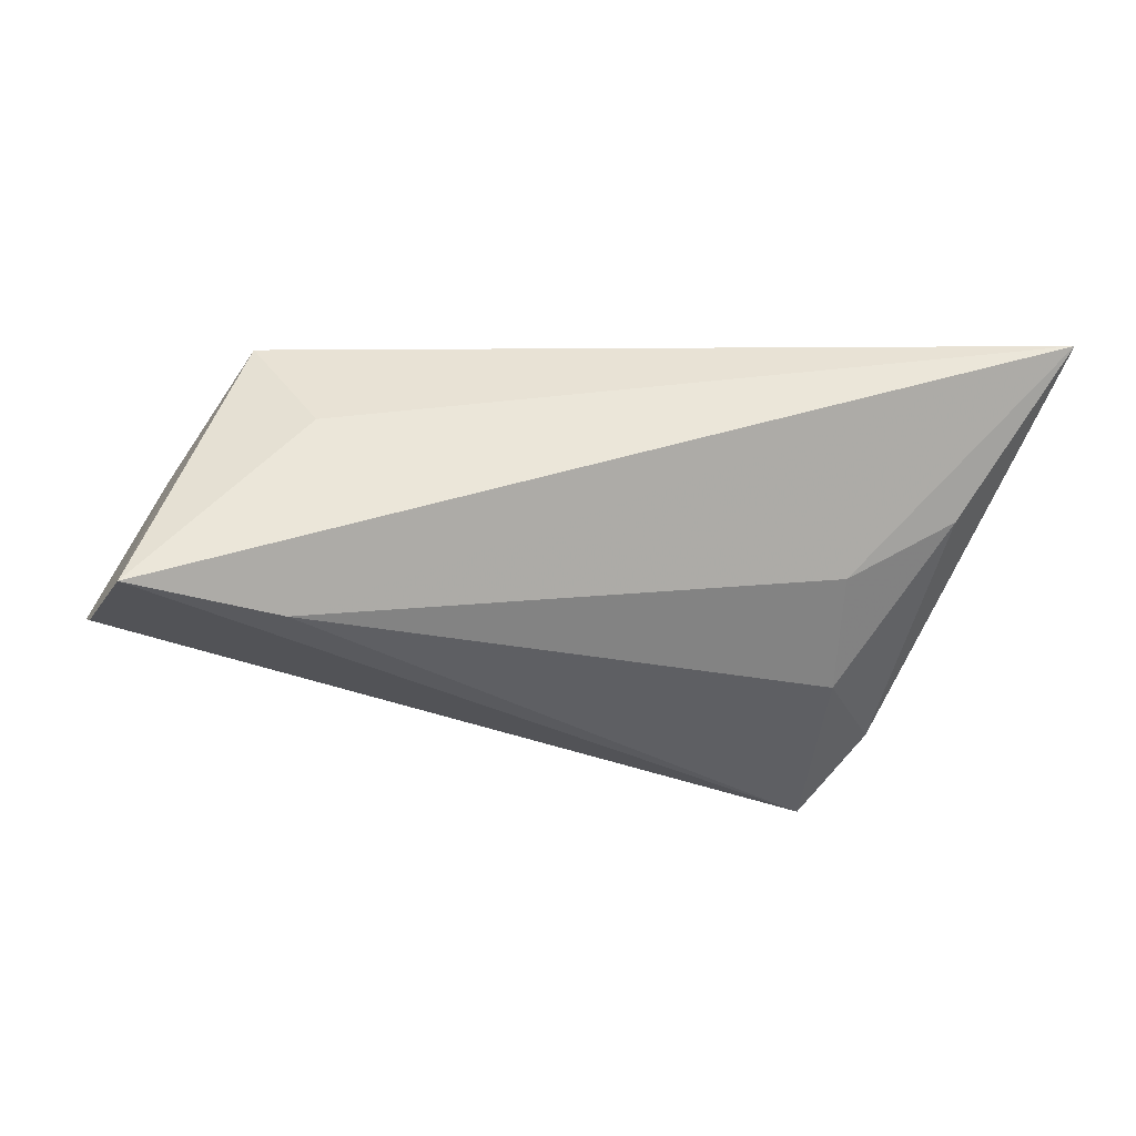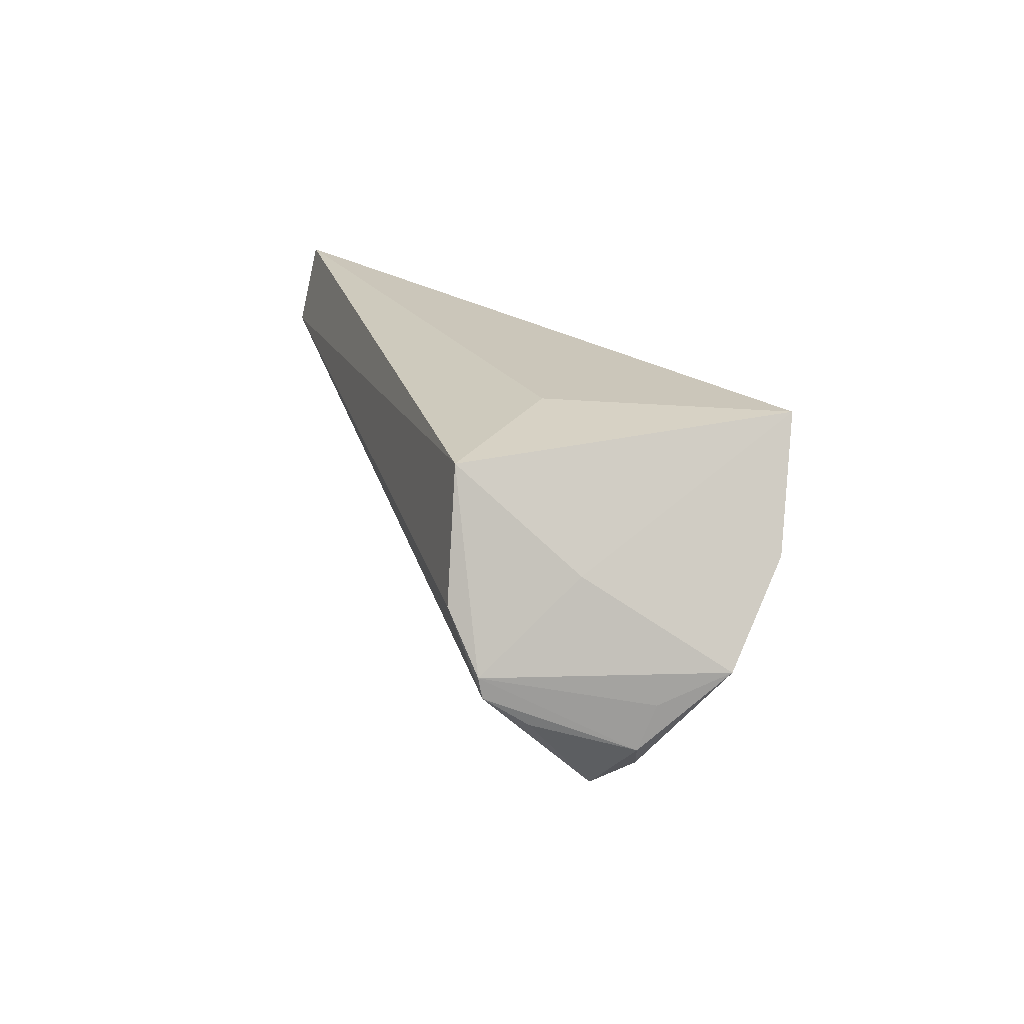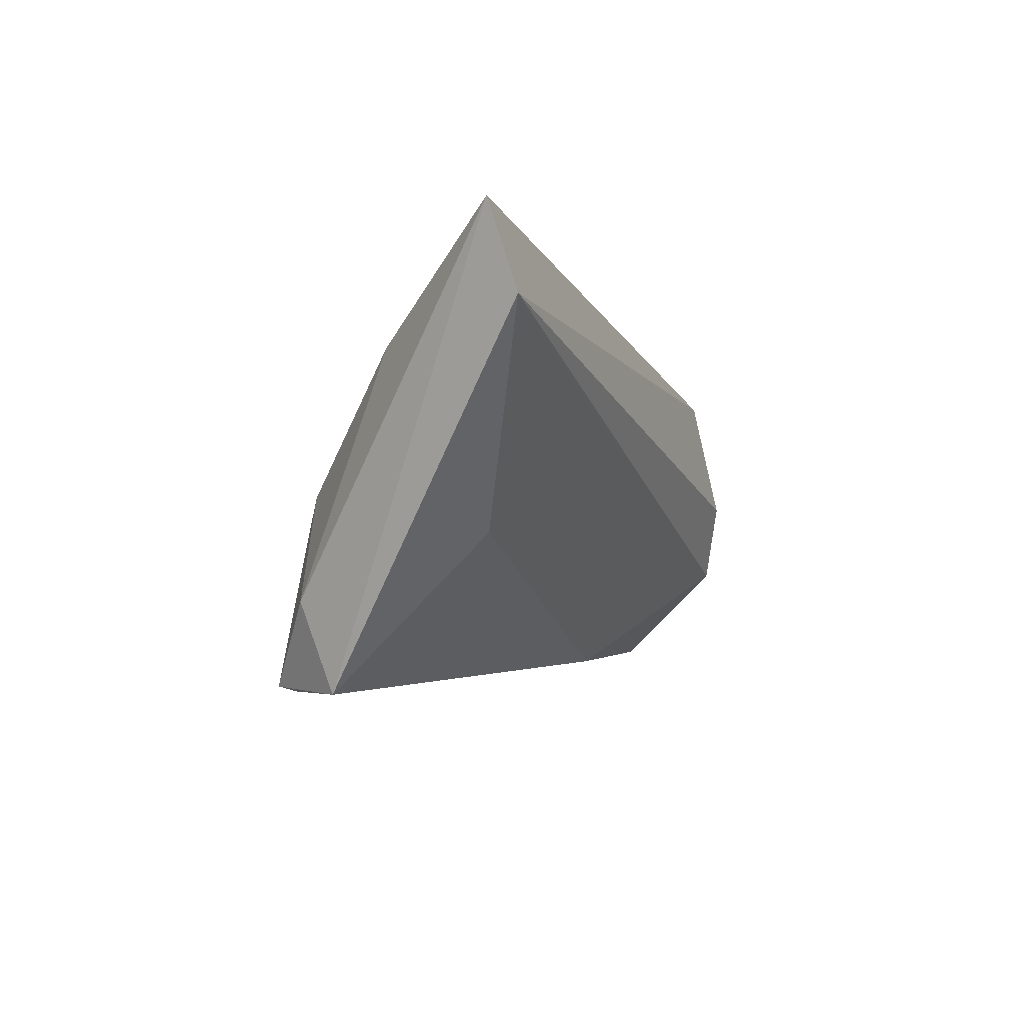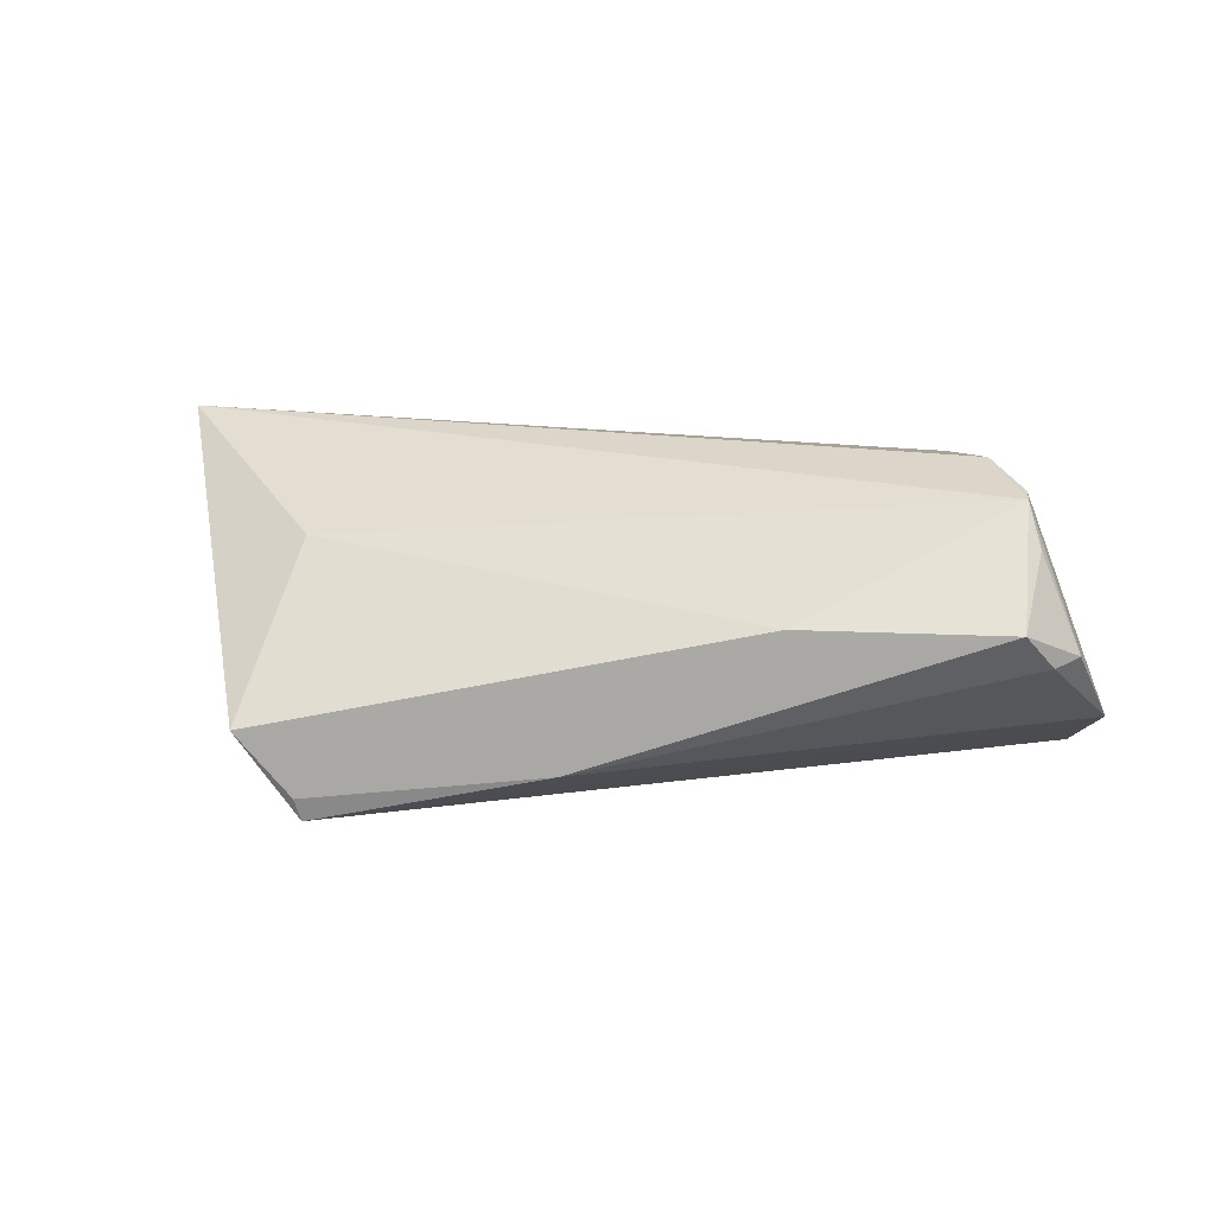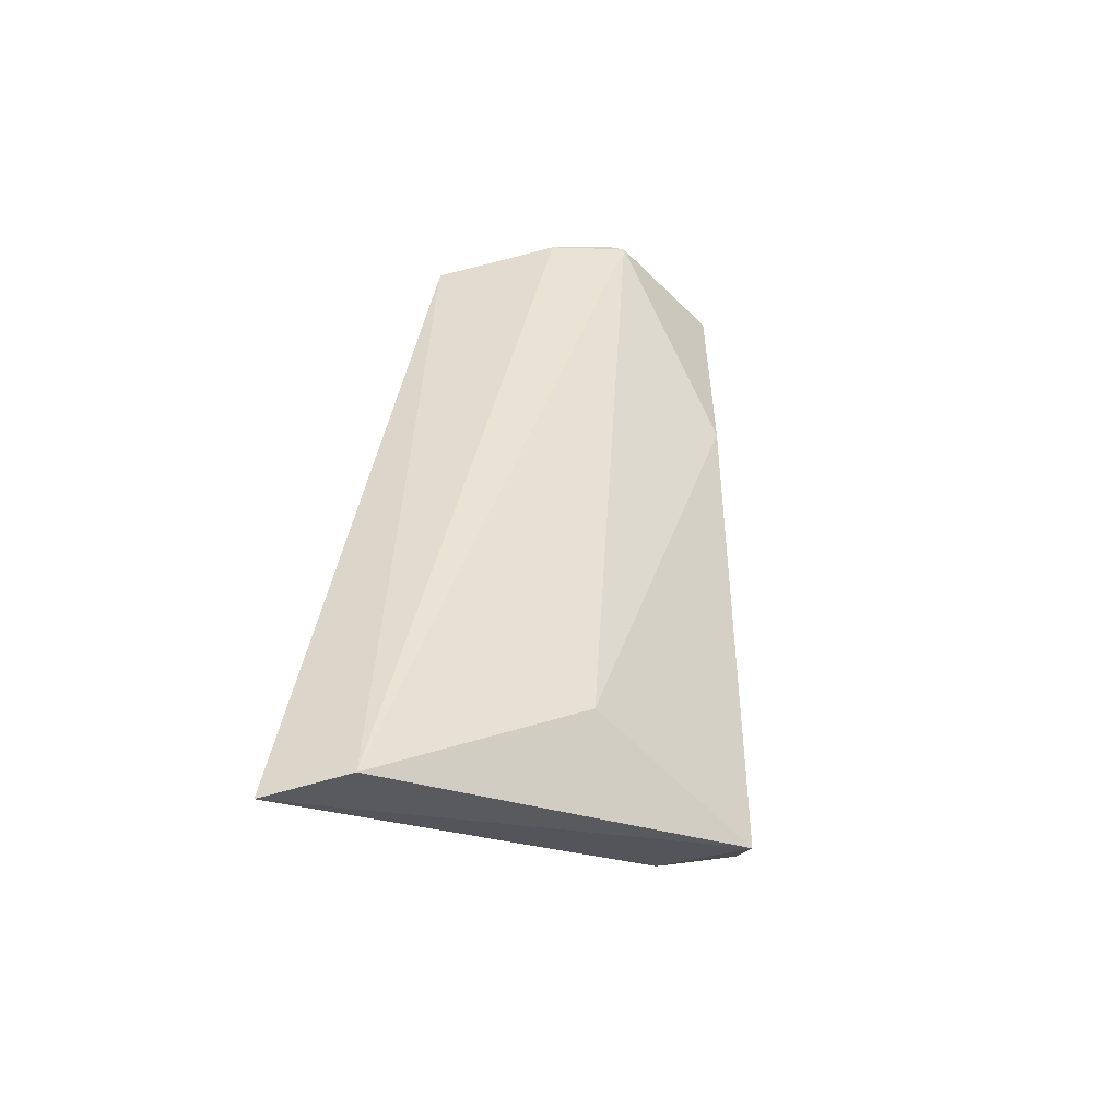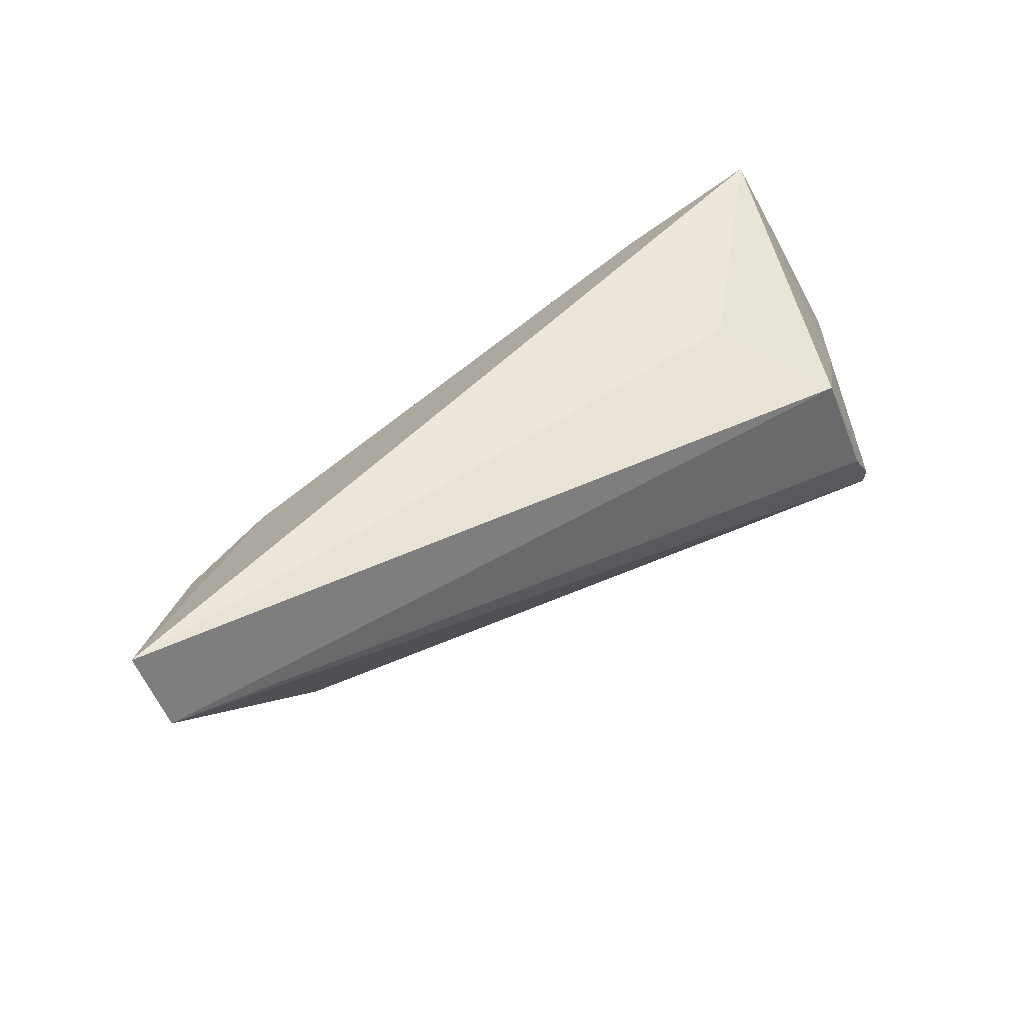
<metadata>
{"format":"obj","ext":"obj","renderer":"f3d","projection":"perspective","resolution":1024,"background":"white","views":[{"elev":58.5,"azim":-177.2,"up":"+Y"},{"elev":19.0,"azim":75.6,"up":"+Y"},{"elev":-7.6,"azim":-71.0,"up":"+Y"},{"elev":14.5,"azim":10.6,"up":"+Z"},{"elev":42.1,"azim":-84.8,"up":"+Z"},{"elev":50.1,"azim":-29.2,"up":"+Y"}]}
</metadata>
<code>
v 0.02597 0.02094 0.004263
v 0.027 0.01659 -0.01986
v -0.0365 -0.005404 -0.01399
v -0.06039 0.01224 0.02071
v 0.04706 -0.01149 0.01143
v 0.04578 -0.02029 0.003728
v 0.05541 -0.003756 -0.009802
v 0.05152 0.008069 -0.0166
v 0.04539 -0.00839 0.01646
v 0.04523 -0.005875 0.0169
v -0.03428 -0.02862 -0.01986
v -0.03011 -0.01805 -0.0182
v 0.04579 0.00553 0.004997
v 0.04499 0.02284 -0.01986
v -0.04972 0.009835 0.0008221
v 0.05192 -0.01378 7.81e-06
v -0.04212 -0.01879 -0.01333
v 0.04906 -0.01676 -0.000769
v 0.03546 0.01666 0.01715
v -0.03498 -0.02932 -0.01699
v -0.03691 0.007698 -0.006421
v 0.04063 0.00136 0.01936
v -0.0385 -0.01087 0.009574
v 0.05266 -0.008111 -0.002002
v 0.01989 -0.02313 0.00398
v -0.04191 -0.03005 -0.009011
v -0.00489 -0.02598 -0.01359
v -0.06248 0.02284 0.0178
f 28 26 4
f 8 14 7
f 7 11 8
f 8 11 14
f 27 11 7
f 17 26 28
f 17 11 26
f 23 4 26
f 9 4 23
f 7 14 13
f 28 4 19
f 19 13 14
f 26 27 6
f 26 11 20
f 20 27 26
f 11 27 20
f 11 17 3
f 1 14 28
f 28 19 1
f 1 19 14
f 13 19 10
f 7 13 10
f 26 6 25
f 25 6 9
f 25 23 26
f 9 23 25
f 16 10 9
f 18 27 7
f 18 6 27
f 7 16 18
f 18 16 6
f 14 11 2
f 28 14 2
f 15 17 28
f 15 3 17
f 22 4 9
f 9 10 22
f 22 19 4
f 22 10 19
f 9 6 5
f 5 16 9
f 6 16 5
f 7 10 24
f 24 16 7
f 10 16 24
f 11 3 12
f 12 2 11
f 3 2 12
f 21 2 3
f 3 15 21
f 28 2 21
f 21 15 28

</code>
